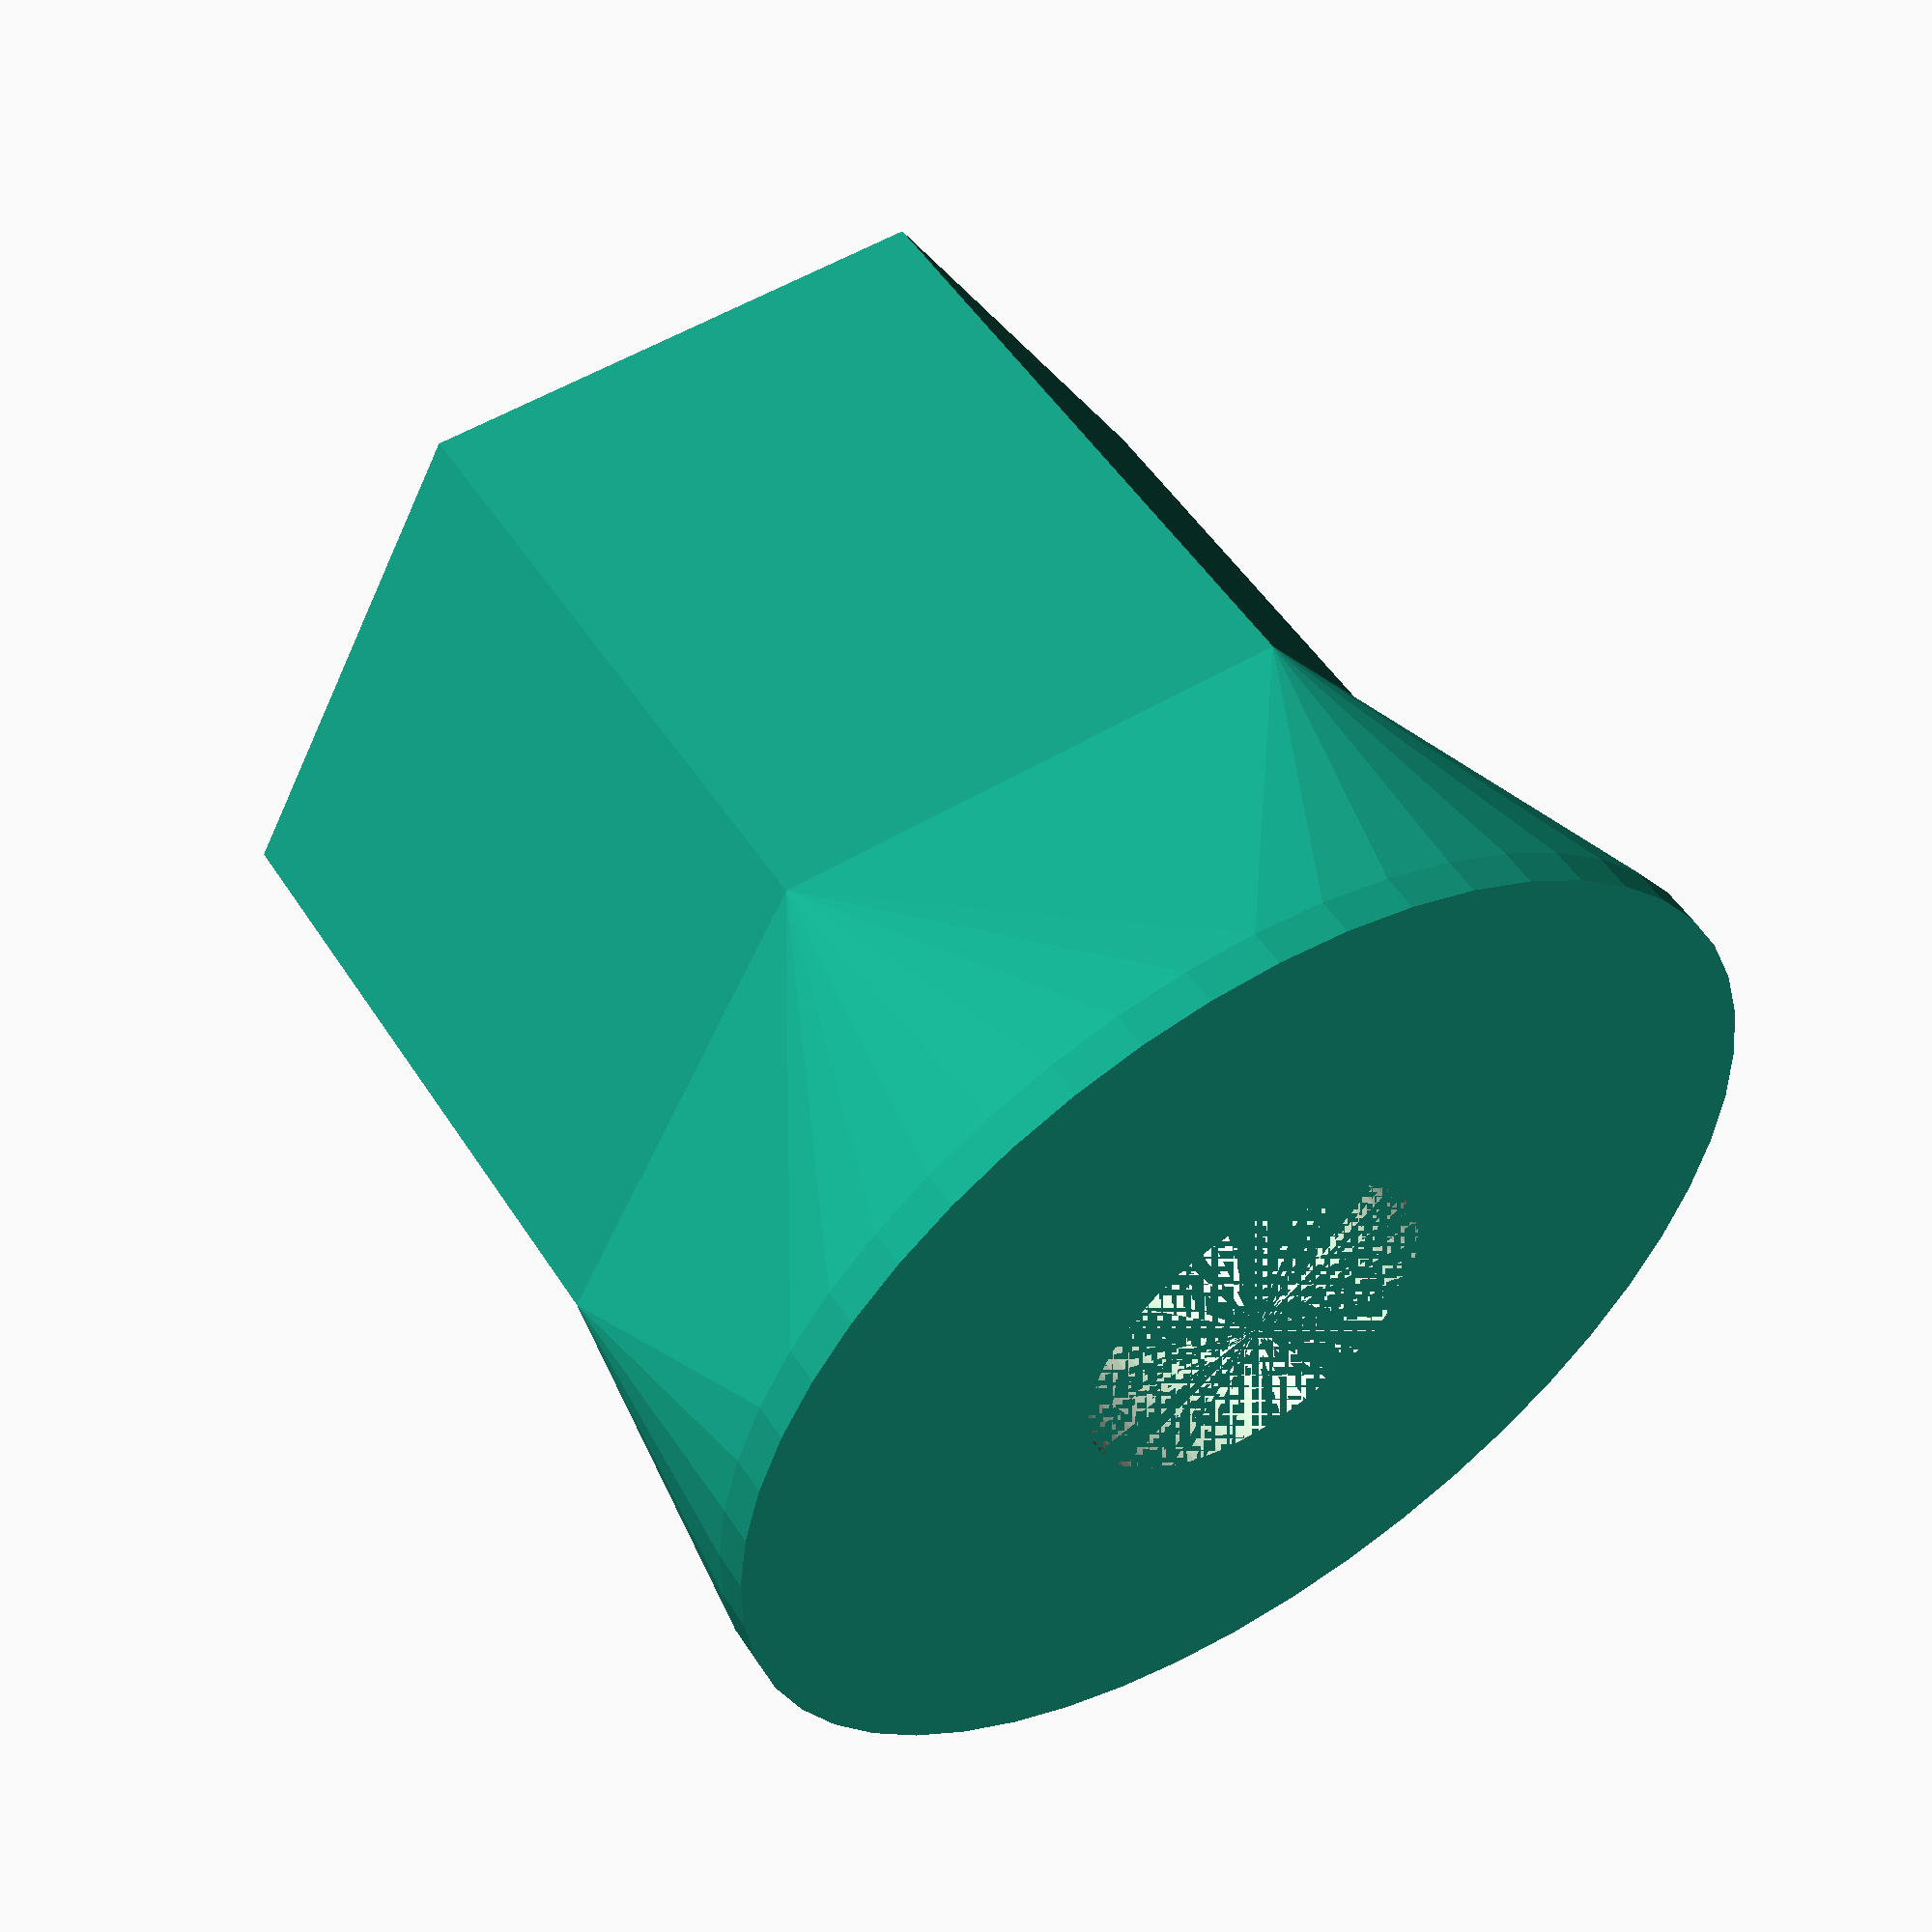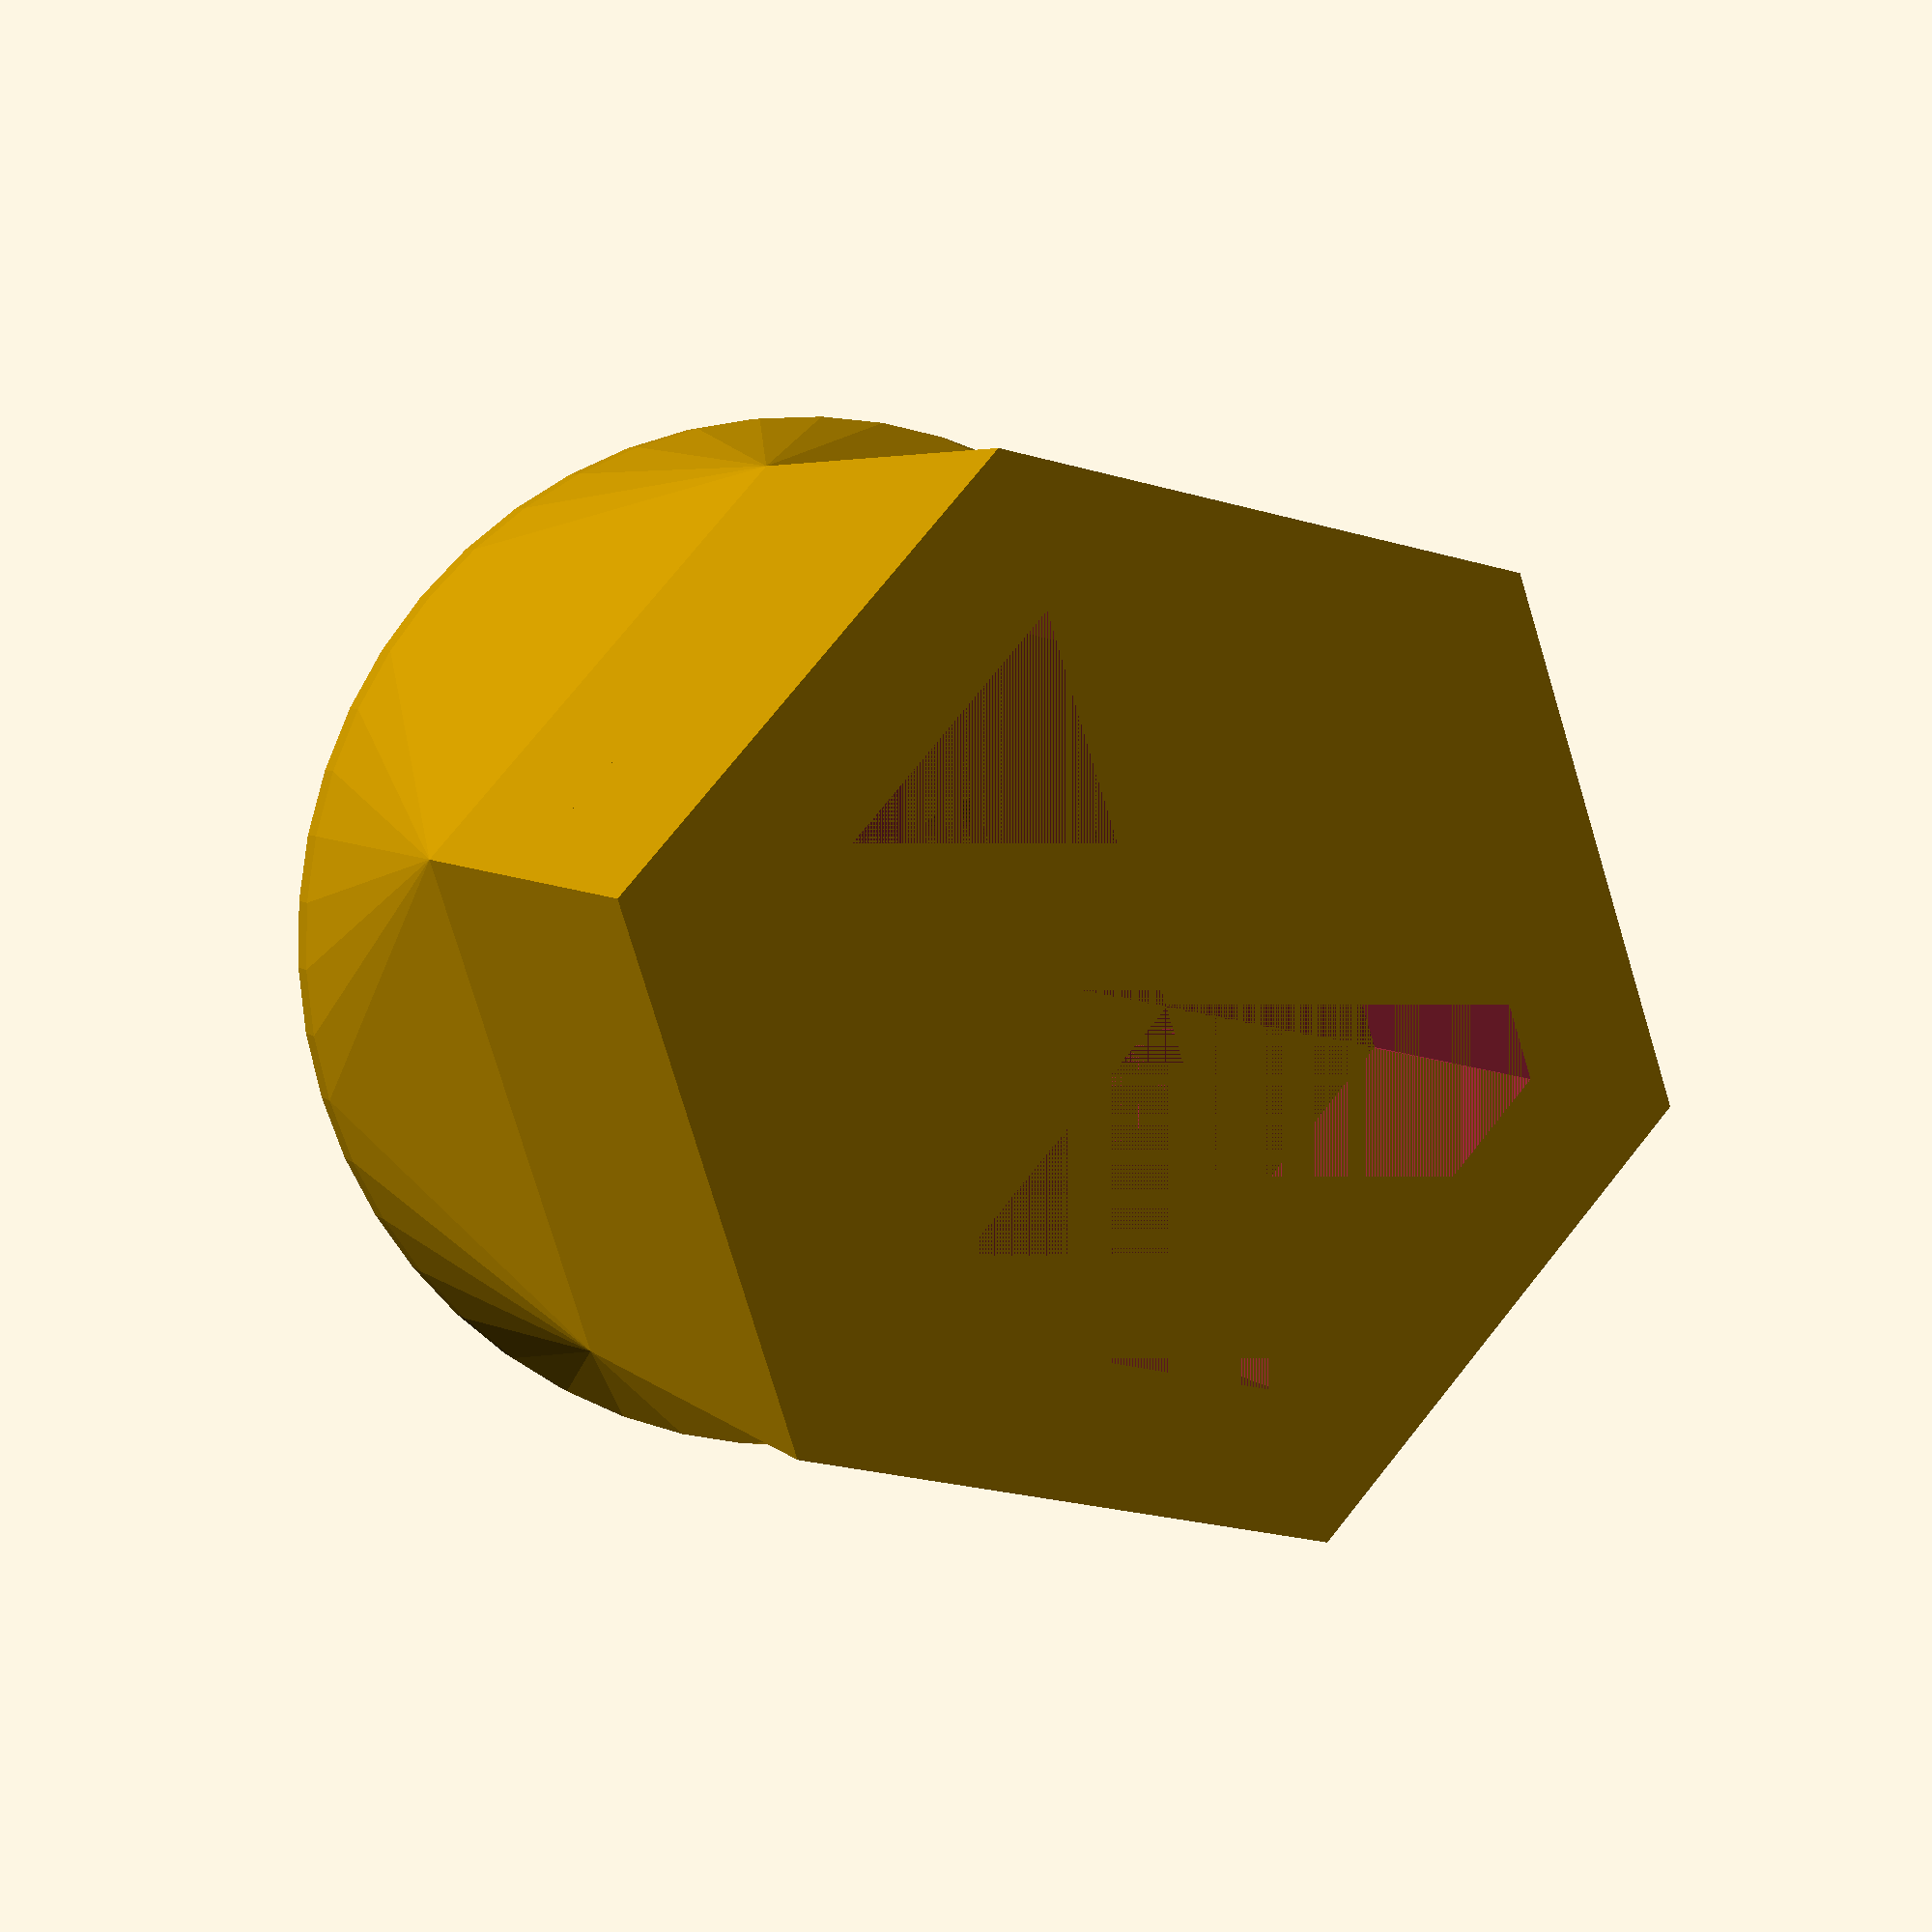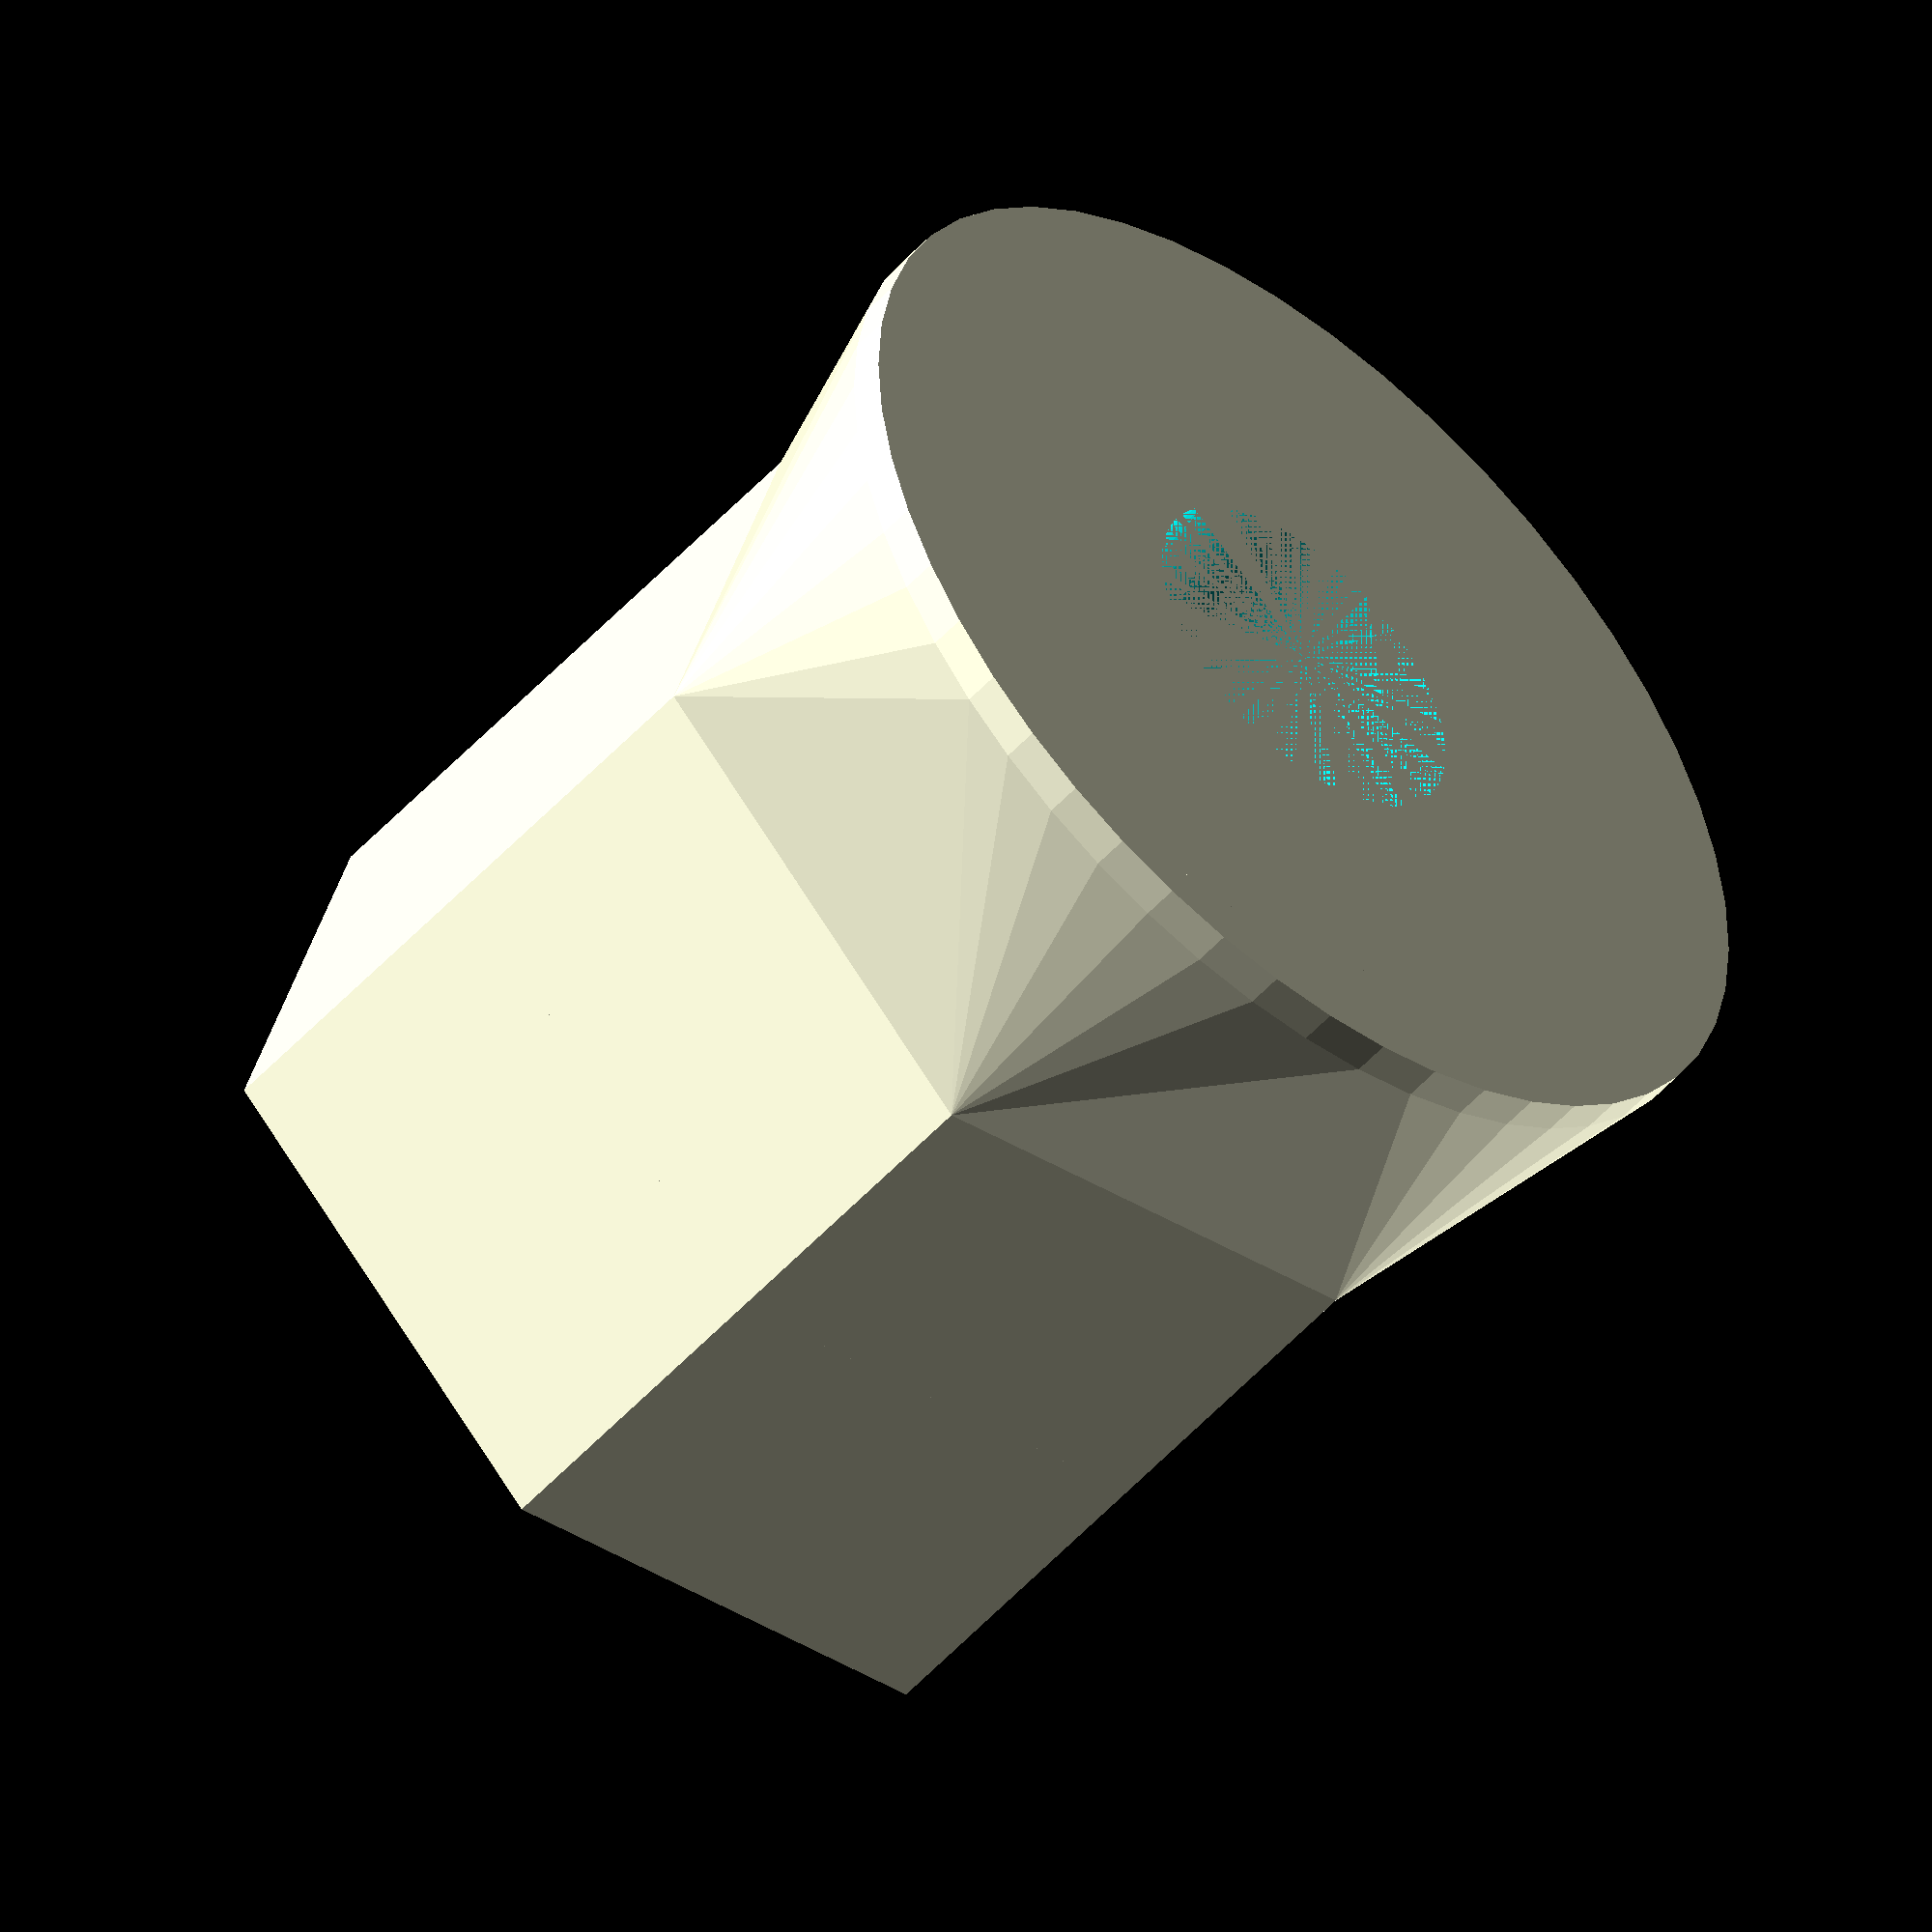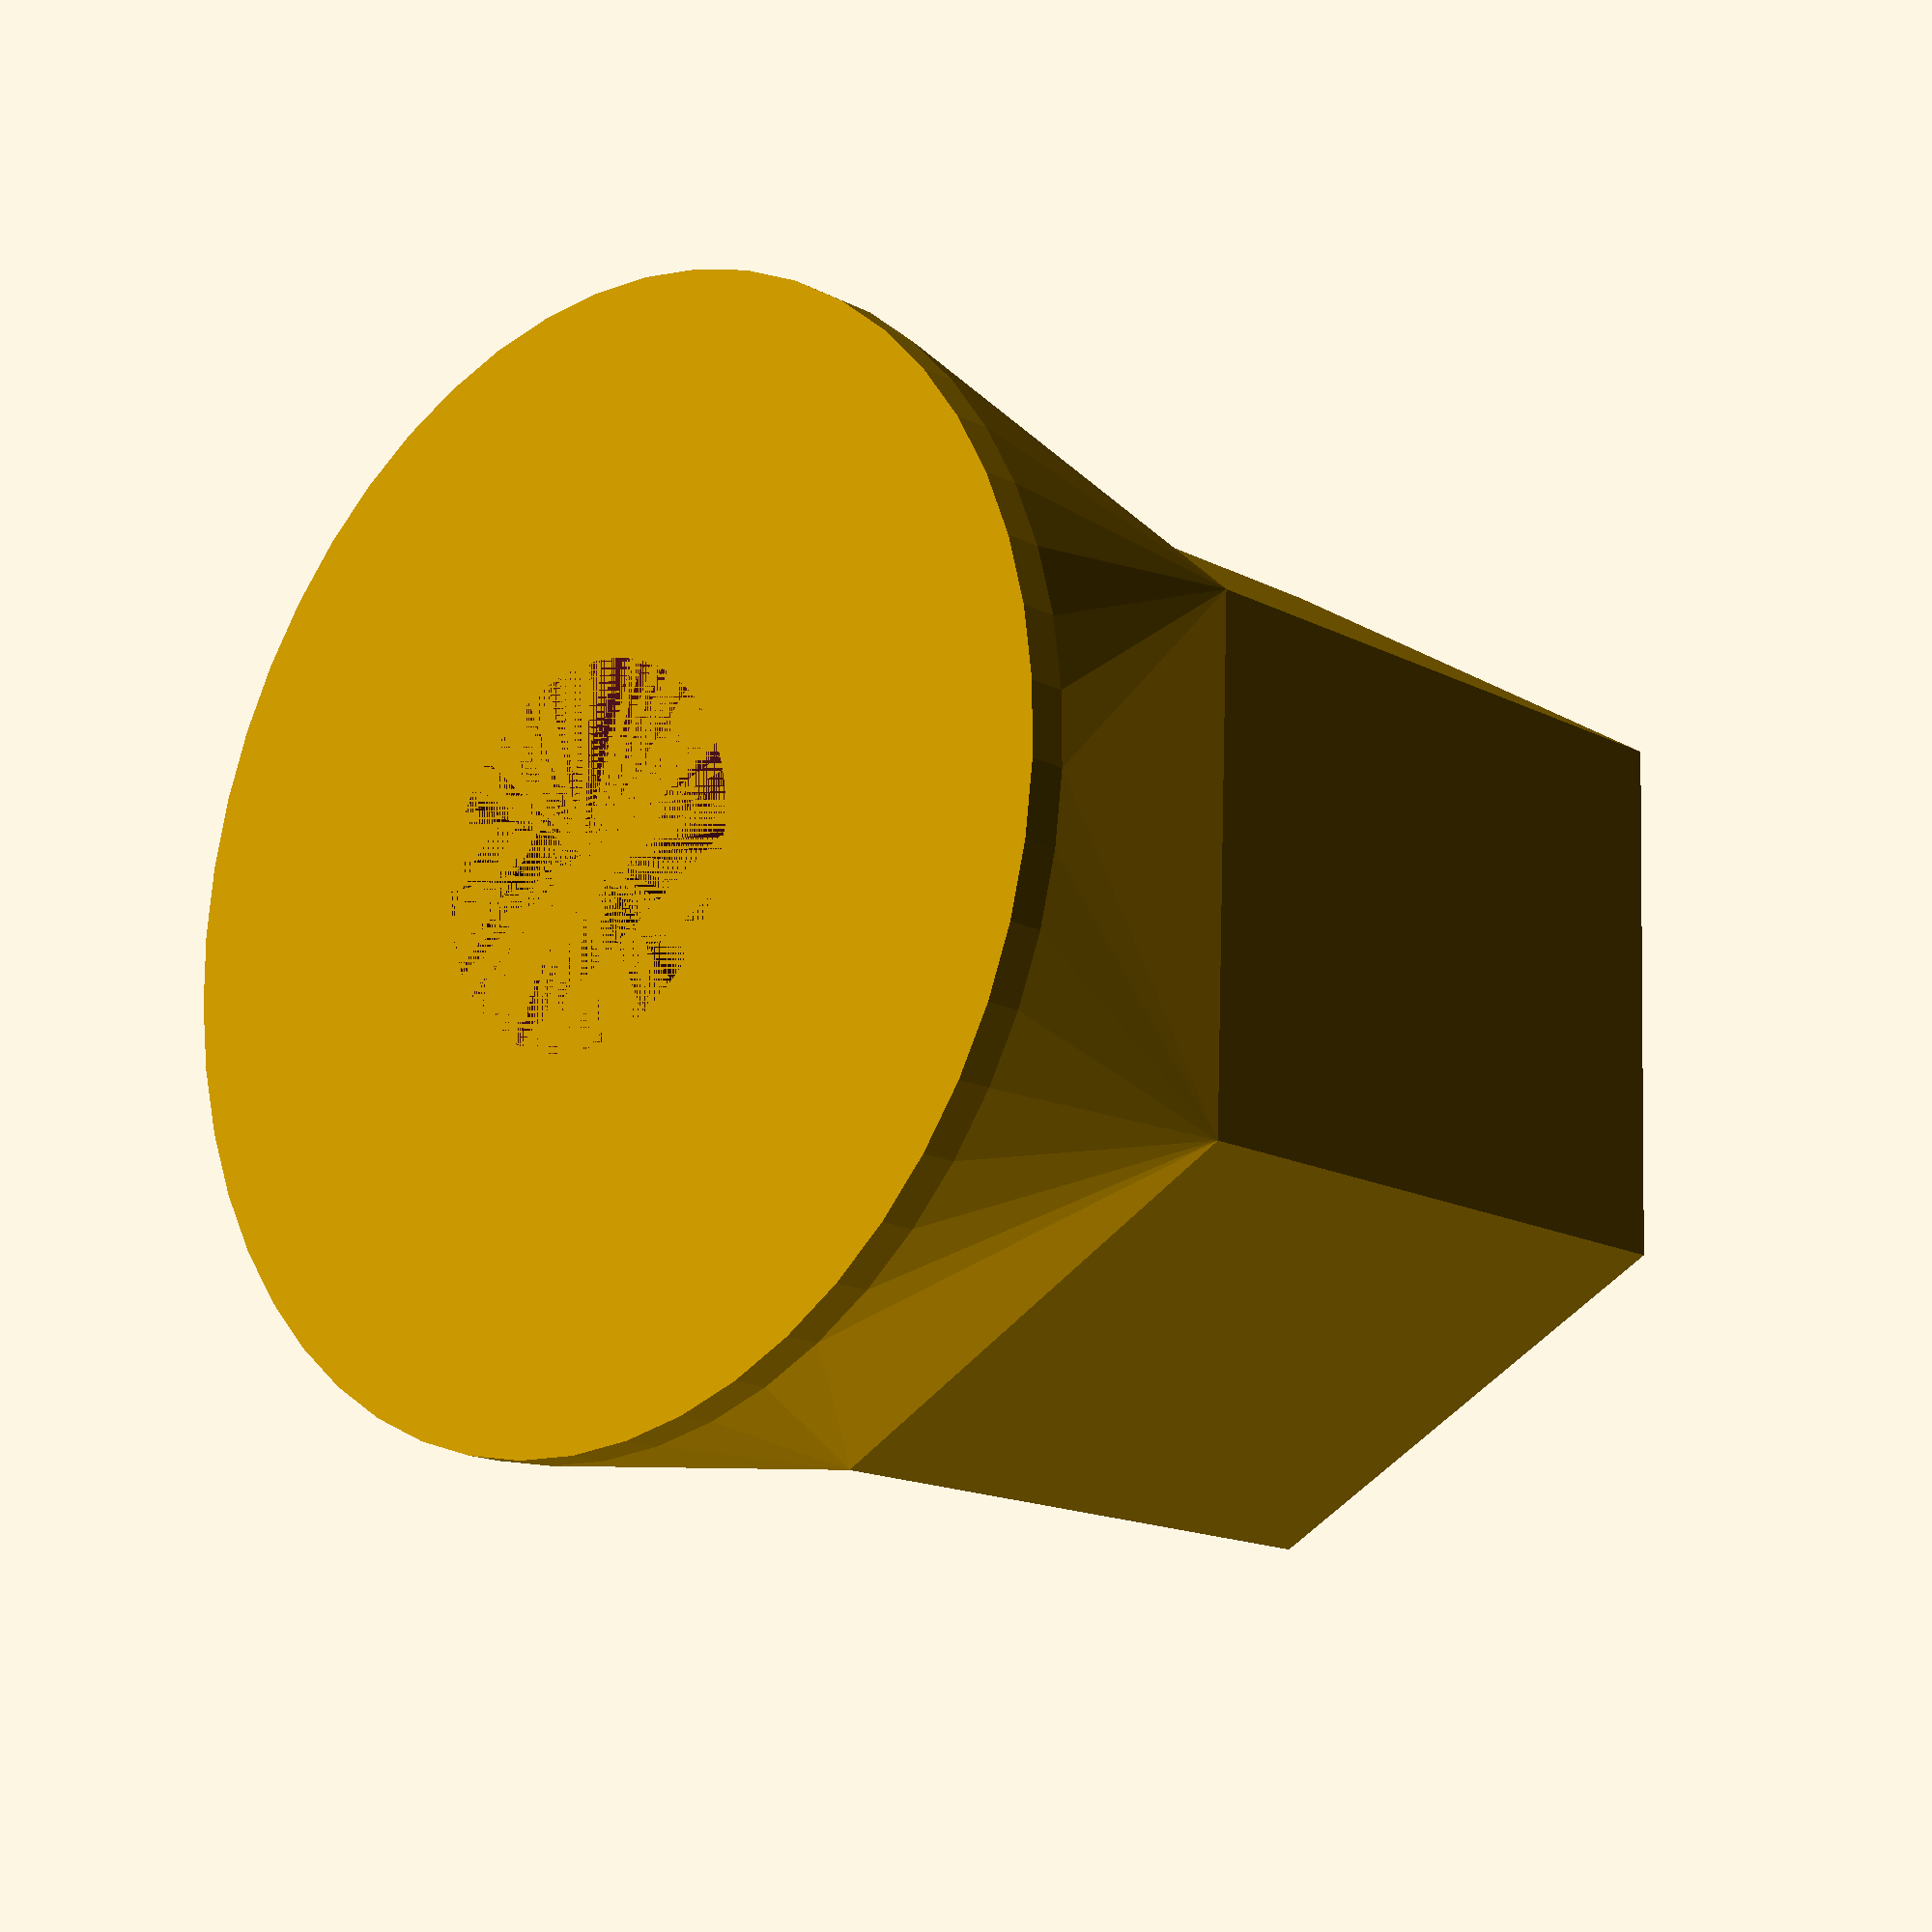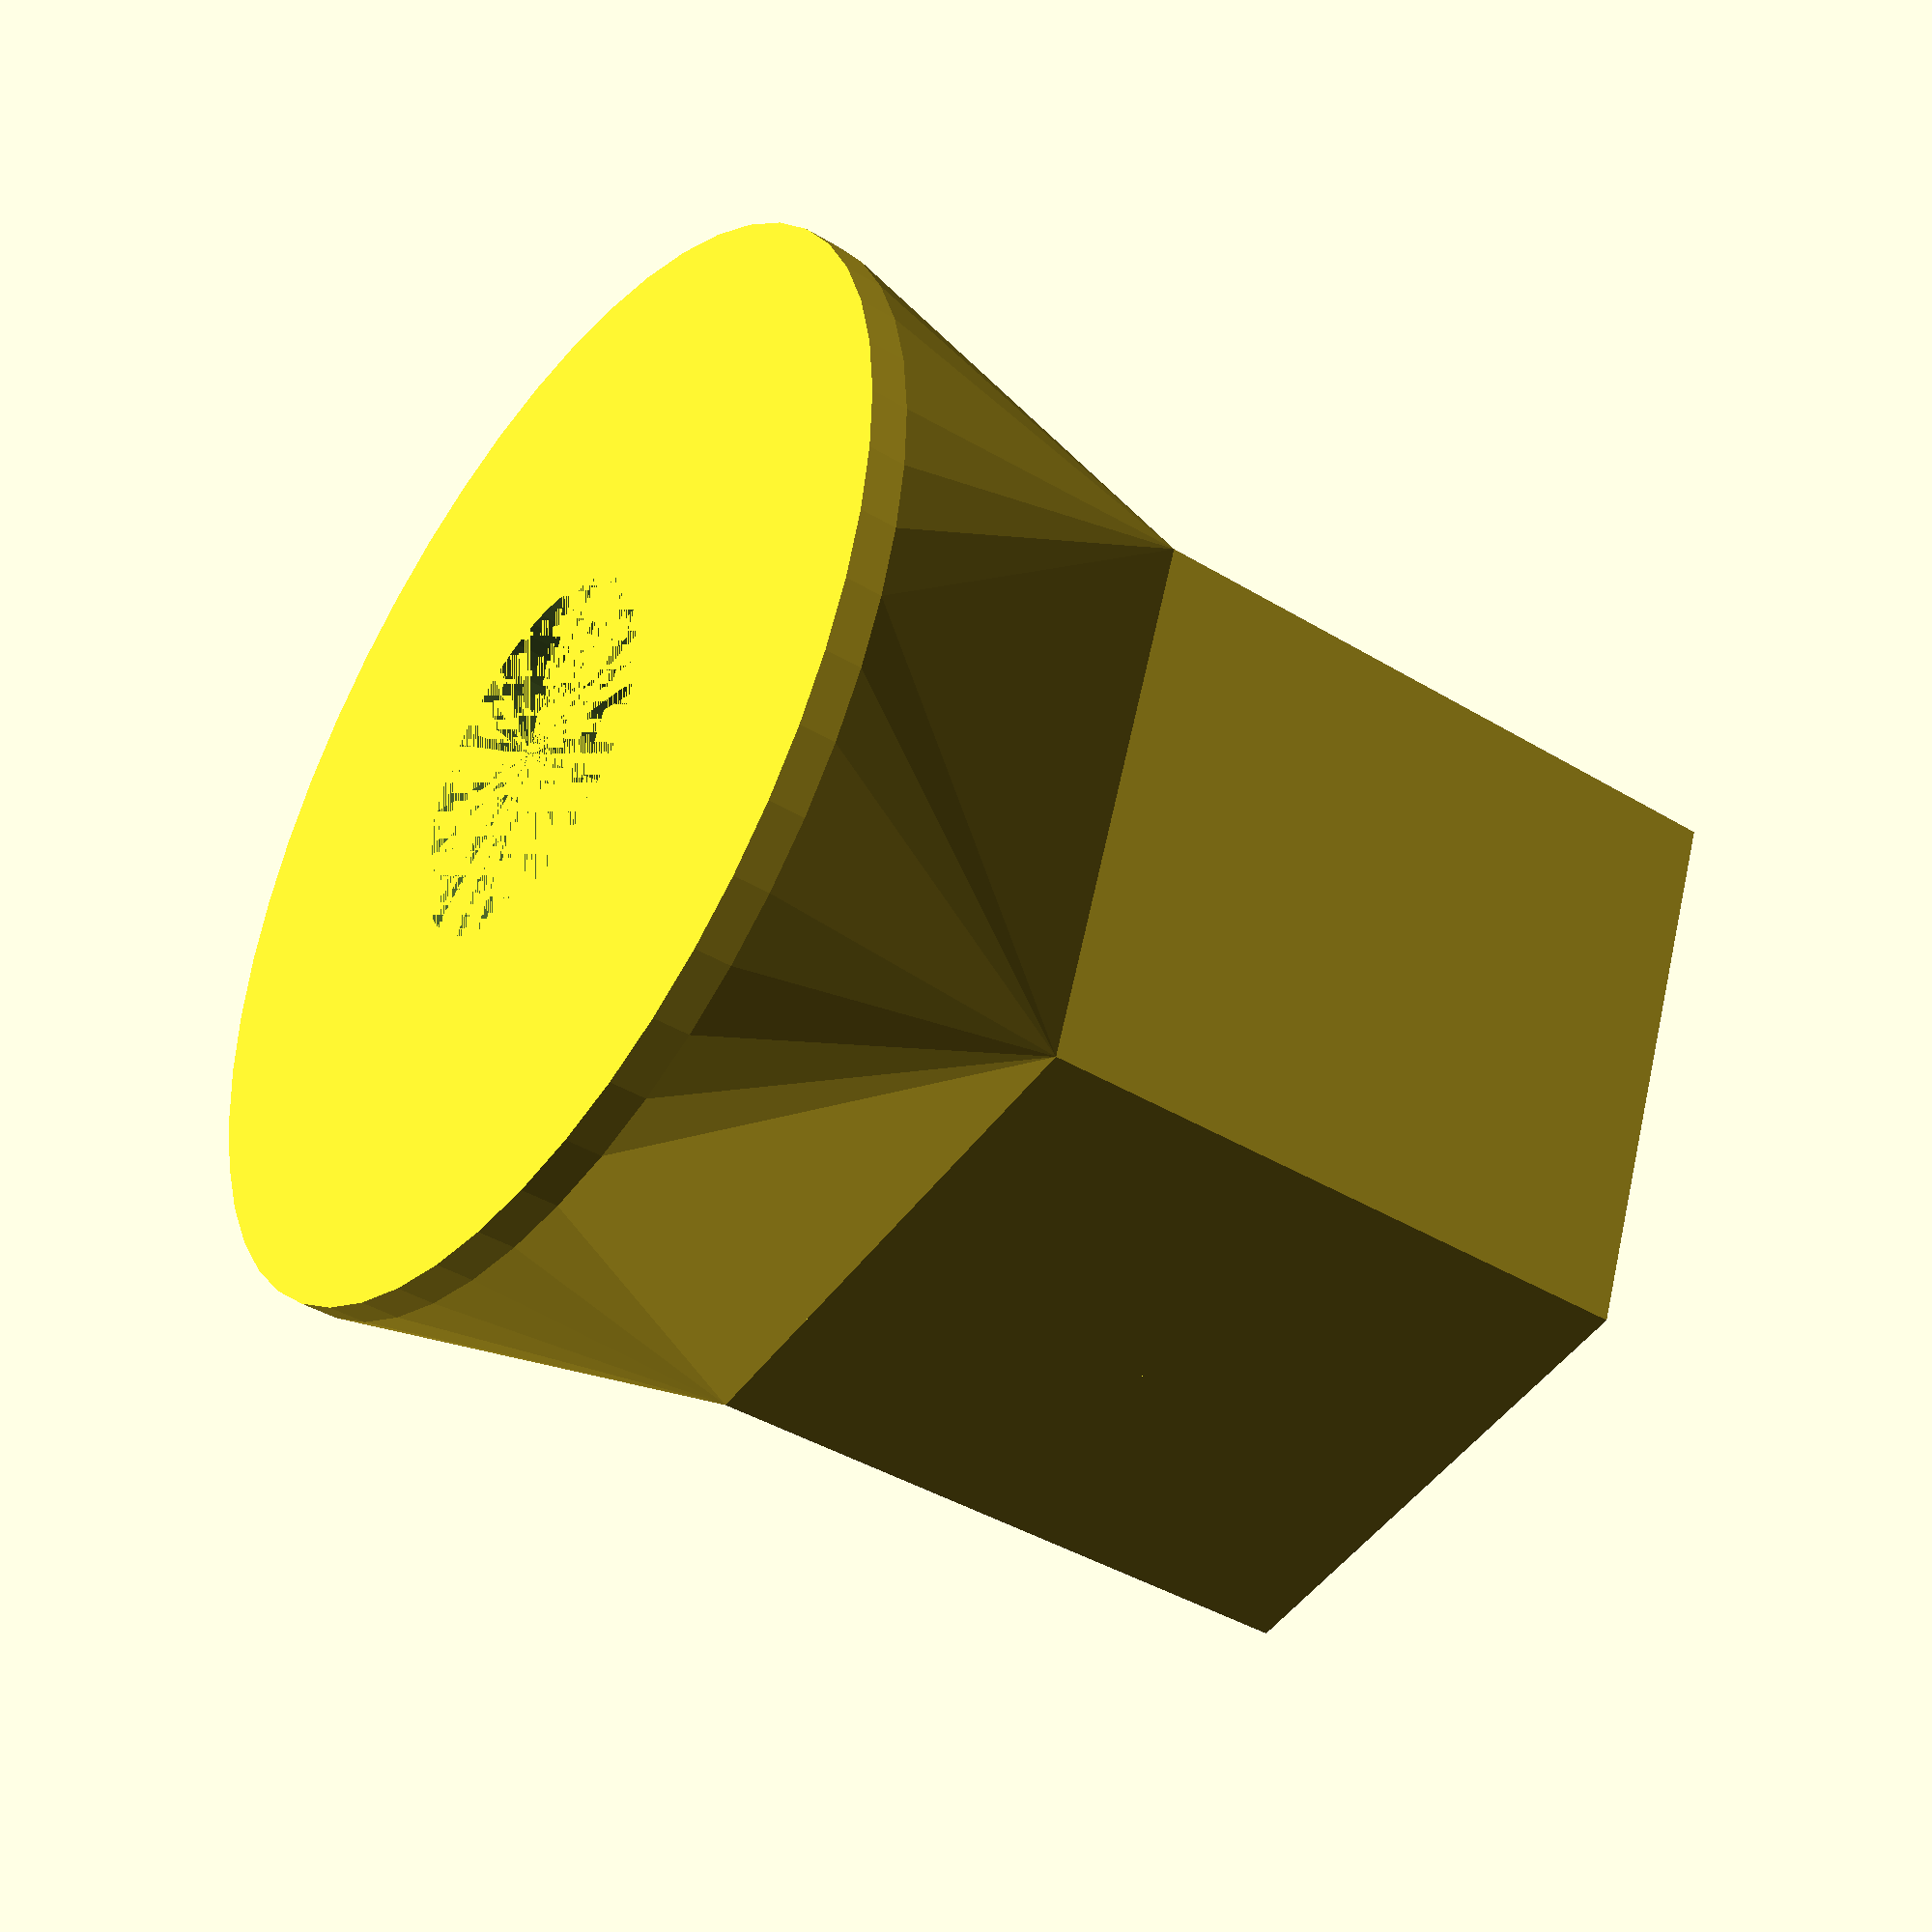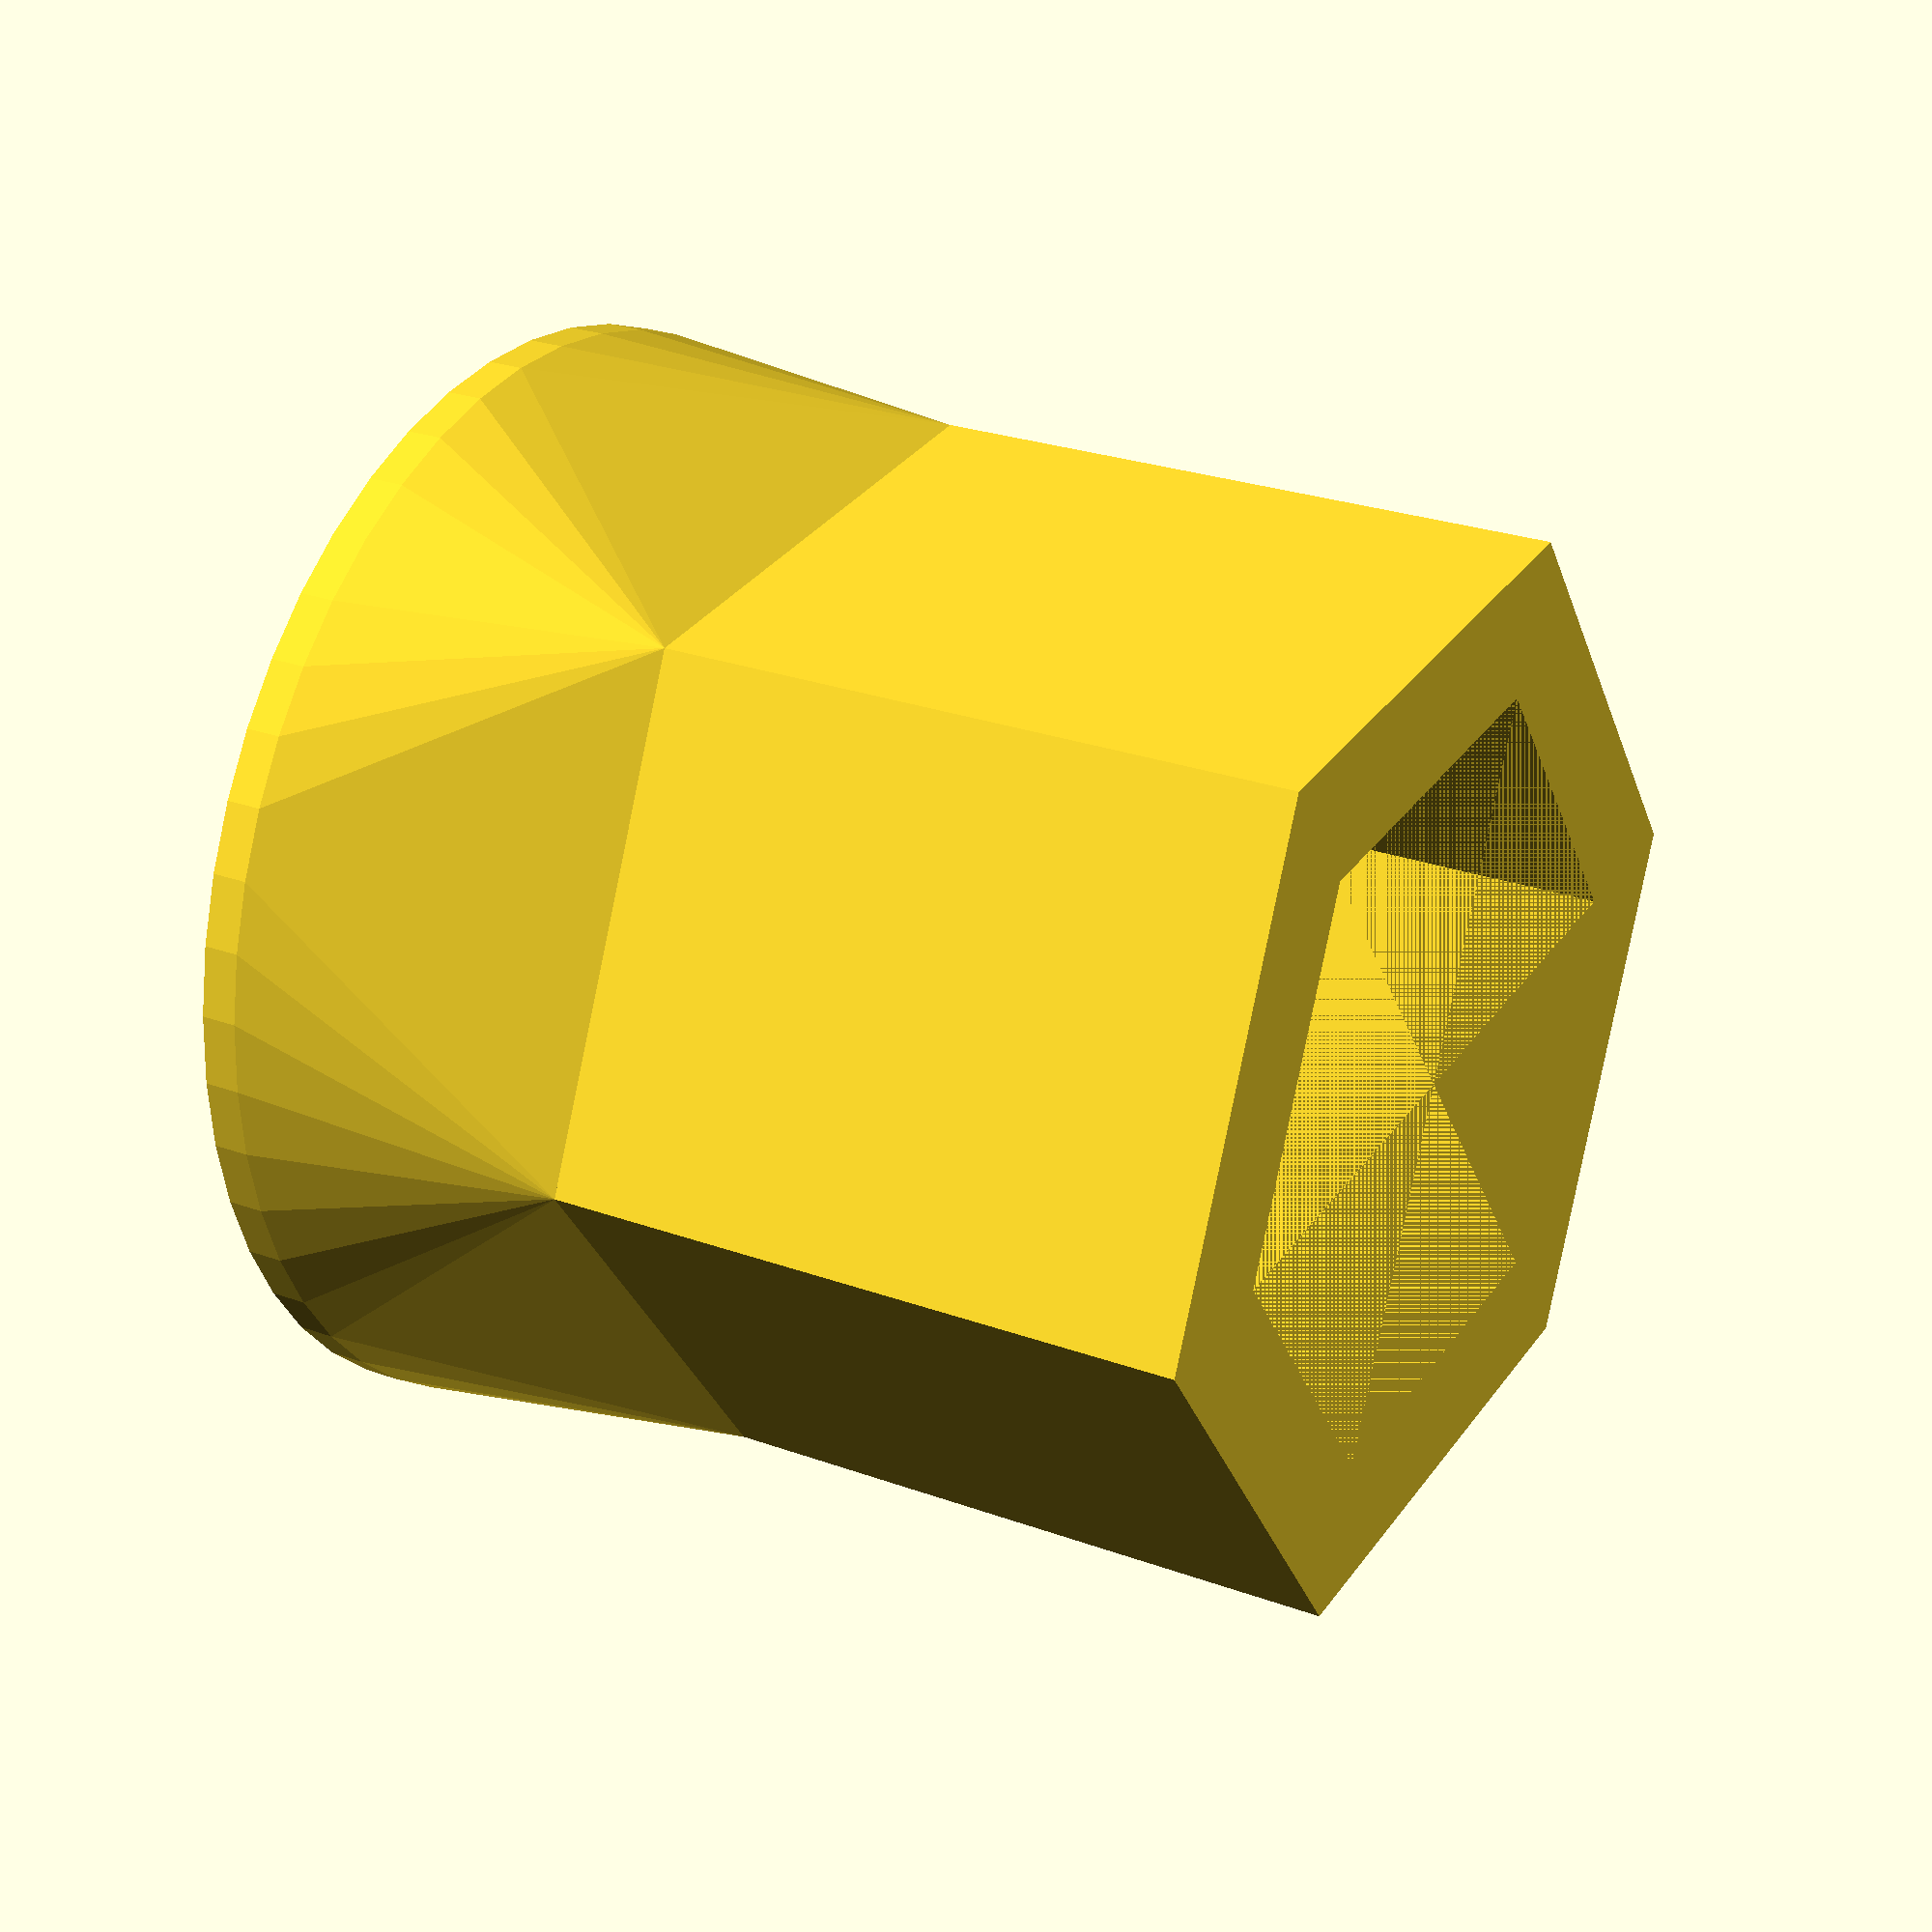
<openscad>
polomerMatka = 20/2;
vyskaMatka = 9;
okraj=4;
vyskaMezi = 18.5;
polomerSroubu = 10/2;
difference(){
cylinder(r=polomerMatka+okraj, h=vyskaMatka, $fn = 6);
cylinder(r=polomerMatka, h = vyskaMatka, $fn = 6);
}
translate([0,0,vyskaMatka])
difference(){

cylinder(r=polomerMatka+okraj, h = vyskaMezi , $fn = 6);
cylinder(r=polomerSroubu, h = vyskaMezi, $fn = 80);
}


horniR = 15;
difference(){
hull(){
translate([0,0,vyskaMatka+vyskaMezi-10])
cylinder(r=polomerMatka+okraj, h = 1, $fn = 6);
translate([0,0,vyskaMatka+vyskaMezi-1])
cylinder(r=horniR, h = 1, $fn = 50);
}
translate([0,0,vyskaMatka])
cylinder(r=polomerSroubu, h = vyskaMezi, $fn = 80);
}


</openscad>
<views>
elev=128.3 azim=118.1 roll=212.0 proj=p view=solid
elev=175.6 azim=168.0 roll=20.5 proj=p view=solid
elev=52.6 azim=345.6 roll=319.1 proj=o view=wireframe
elev=195.9 azim=32.2 roll=136.8 proj=p view=solid
elev=41.2 azim=171.5 roll=53.7 proj=p view=solid
elev=334.3 azim=66.5 roll=120.3 proj=p view=solid
</views>
